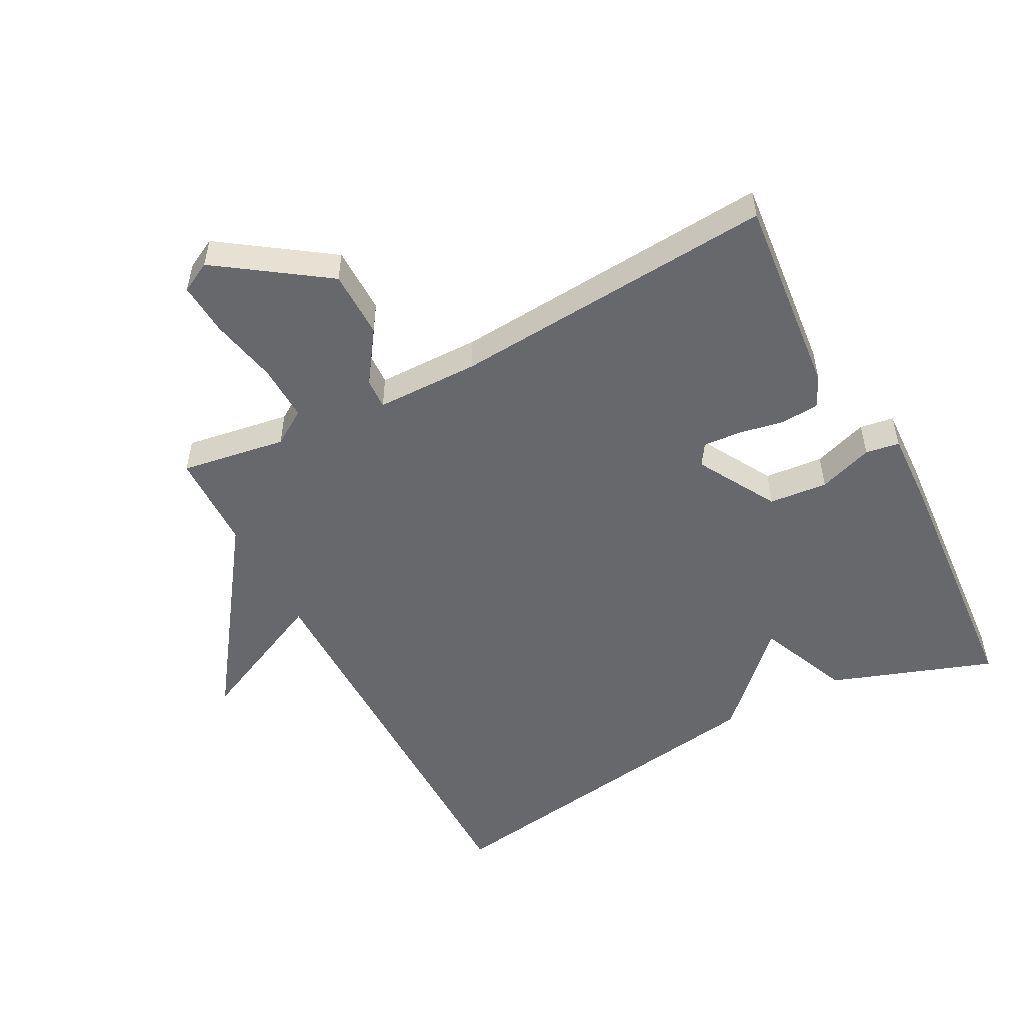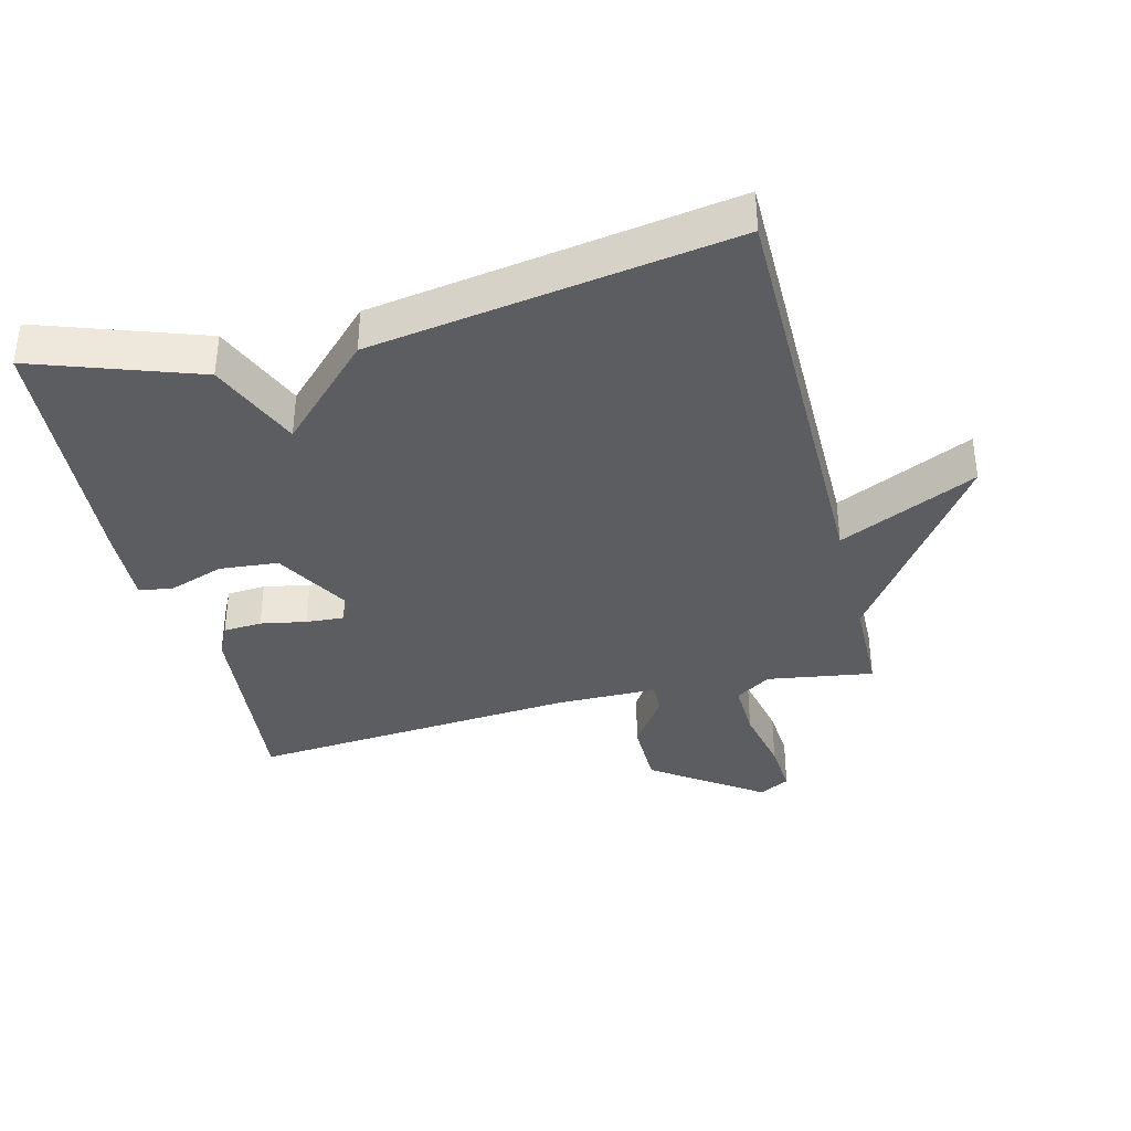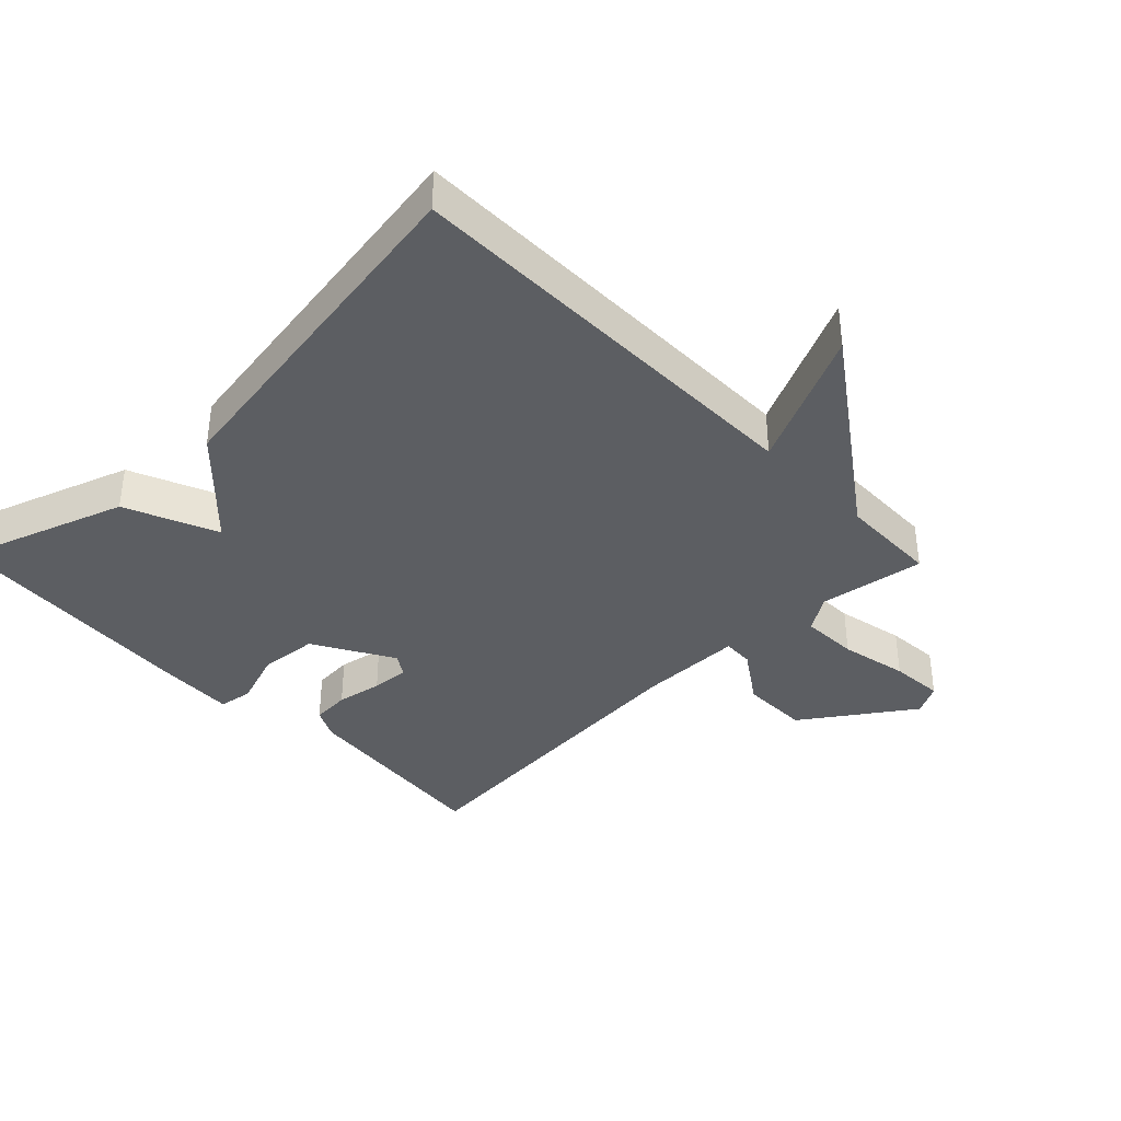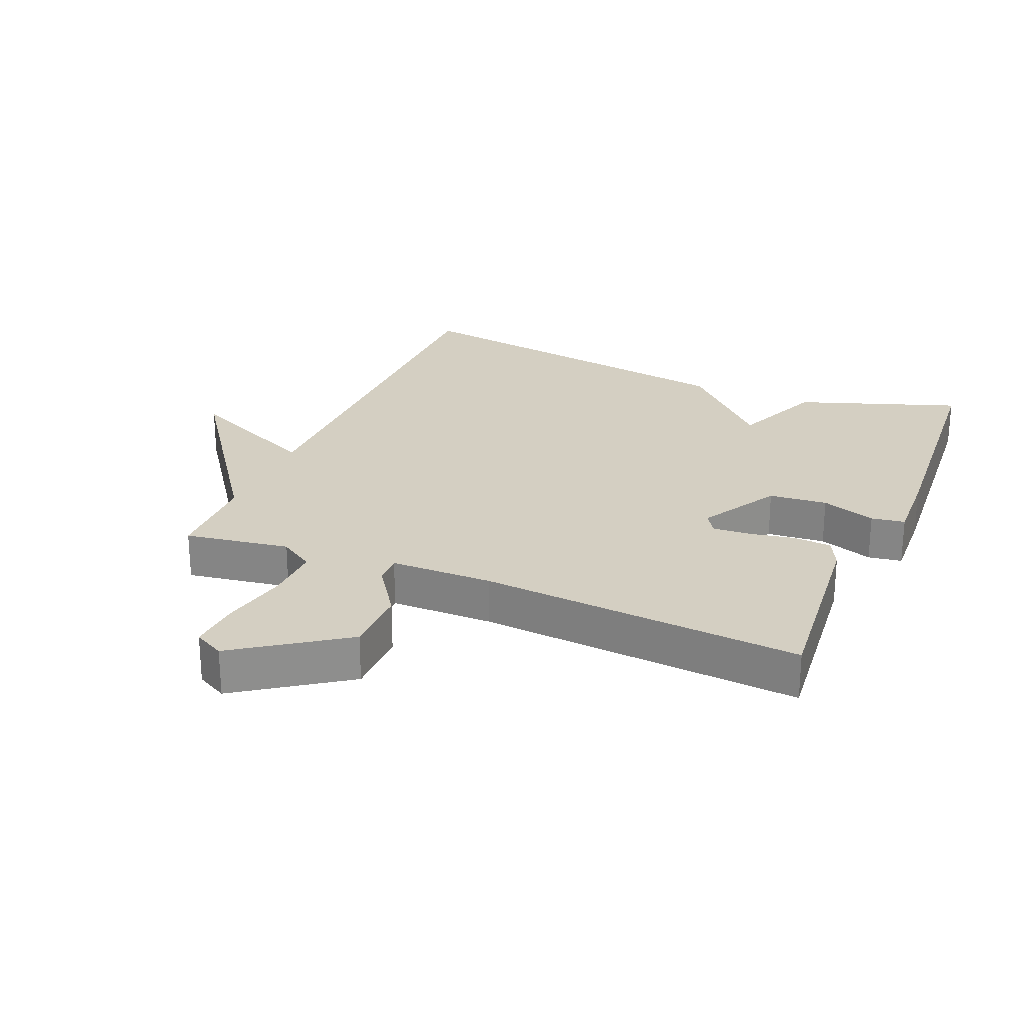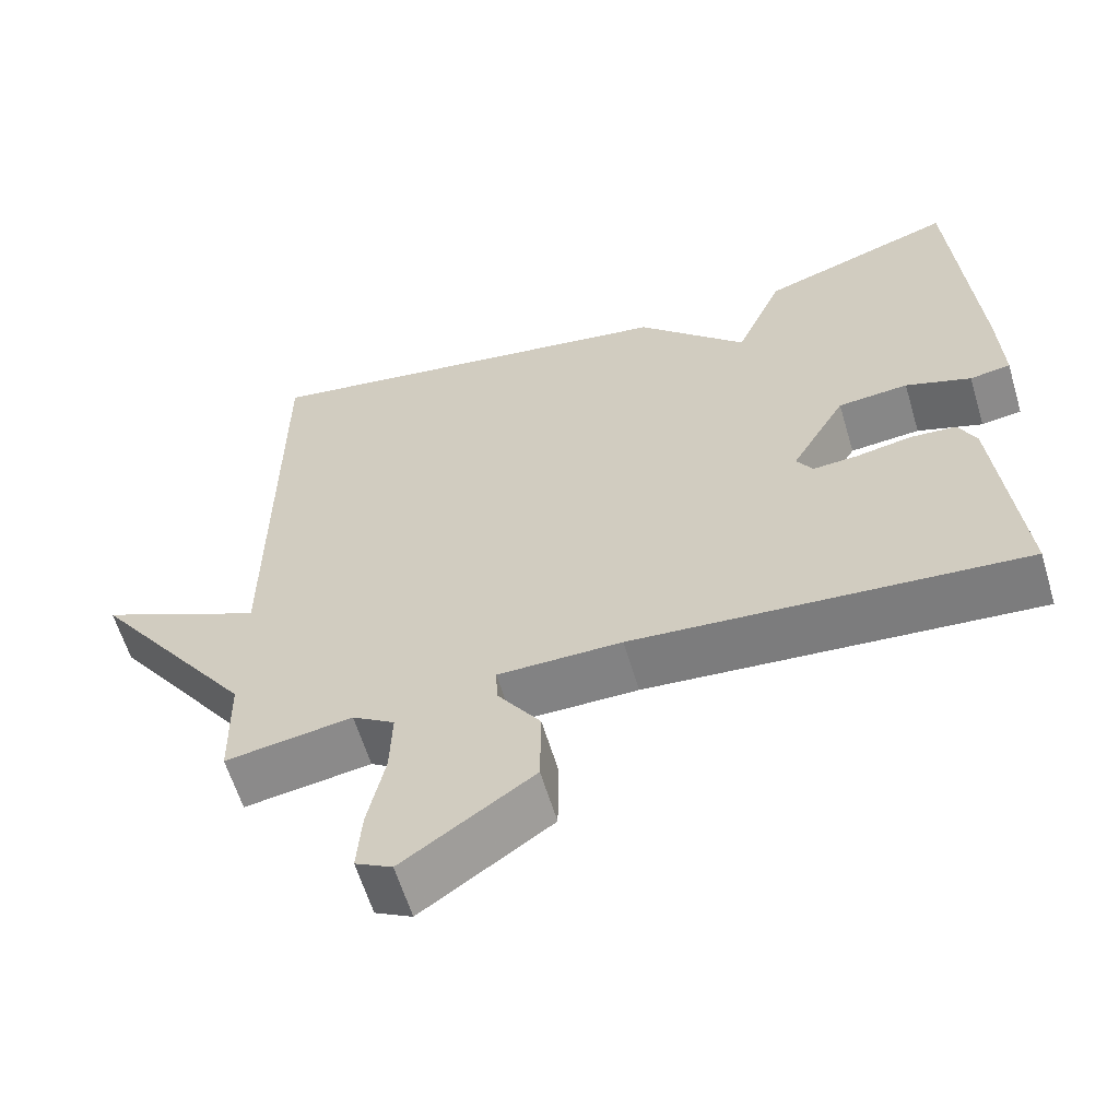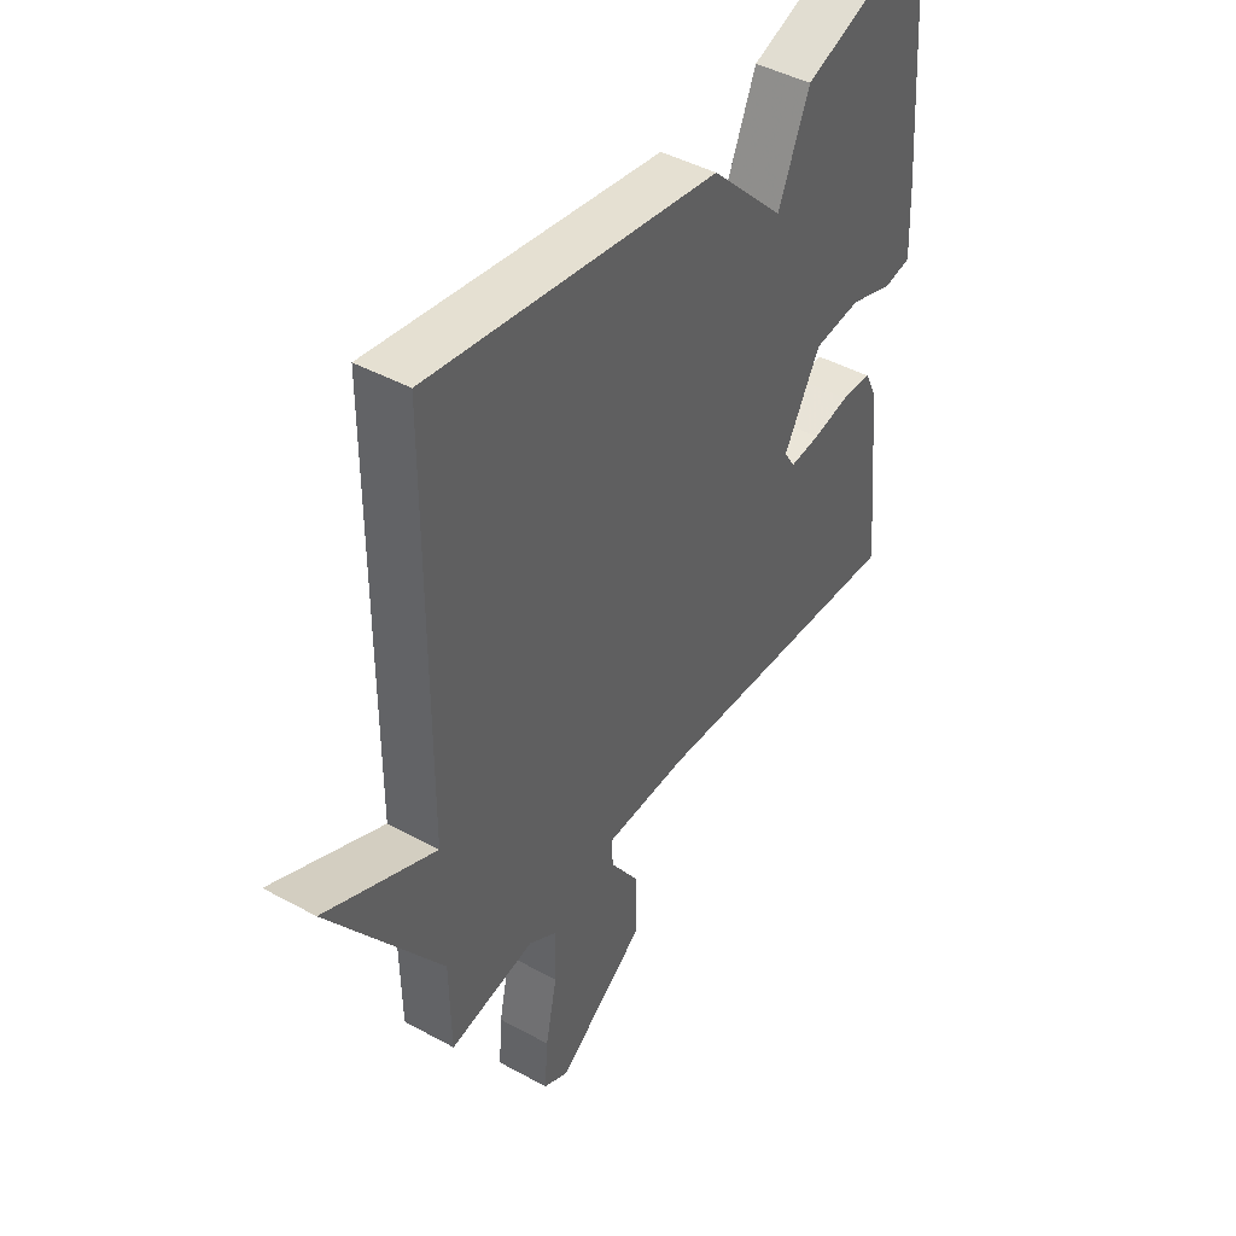
<metadata>
{"format":"obj","ext":"obj","renderer":"f3d","projection":"perspective","resolution":1024,"background":"white","views":[{"elev":-52.3,"azim":-152.3,"up":"+Y"},{"elev":-37.1,"azim":14.1,"up":"+Y"},{"elev":-38.1,"azim":44.1,"up":"+Y"},{"elev":25.4,"azim":-157.3,"up":"+Y"},{"elev":-60.7,"azim":-163.4,"up":"+Z"},{"elev":44.2,"azim":122.7,"up":"+Z"}]}
</metadata>
<code>
v 0.5 0.07 0.5
v 0.503 0.07 -0.148
v 0.713 0.07 -0.05
v 0.503 0.07 -0.348
v 0.5 0.07 -0.5
v 0.338 0.07 -0.475
v 0.284 0.07 -0.51
v 0.287 0.07 -0.597
v 0.309 0.07 -0.701
v 0.315 0.07 -0.783
v 0.268 0.07 -0.808
v 0.102 0.07 -0.693
v 0.101 0.07 -0.589
v 0.156 0.07 -0.508
v 0.158 0.07 -0.461
v 0 0.07 -0.46
v -0.5 0.07 -0.5
v -0.469 0.07 -0.189
v -0.446 0.07 -0.142
v -0.387 0.07 -0.138
v -0.317 0.07 -0.151
v -0.259 0.07 -0.155
v -0.238 0.07 -0.122
v -0.308 0.07 0
v -0.398 0.07 0.008
v -0.482 0.07 -0.021
v -0.534 0.07 -0.013
v -0.529 0.07 0.105
v -0.5 0.07 0.5
v -0.25 0.07 0.413
v -0.19 0.07 0.272
v -0.05 0.07 0.413
v 0.5 0 0.5
v 0.503 0 -0.148
v 0.713 0 -0.05
v 0.503 0 -0.348
v 0.5 0 -0.5
v 0.338 0 -0.475
v 0.284 0 -0.51
v 0.287 0 -0.597
v 0.309 0 -0.701
v 0.315 0 -0.783
v 0.268 0 -0.808
v 0.102 0 -0.693
v 0.101 0 -0.589
v 0.156 0 -0.508
v 0.158 0 -0.461
v 0 0 -0.46
v -0.5 0 -0.5
v -0.469 0 -0.189
v -0.446 0 -0.142
v -0.387 0 -0.138
v -0.317 0 -0.151
v -0.259 0 -0.155
v -0.238 0 -0.122
v -0.308 0 0
v -0.398 0 0.008
v -0.482 0 -0.021
v -0.534 0 -0.013
v -0.529 0 0.105
v -0.5 0 0.5
v -0.25 0 0.413
v -0.19 0 0.272
v -0.05 0 0.413
f 31 32 1 2
f 29 30 31
f 28 29 31
f 27 28 31
f 26 27 31
f 25 26 31
f 24 25 31
f 23 24 31 2
f 22 23 2
f 19 20 21
f 18 19 21
f 17 18 21
f 16 17 21
f 15 16 21 22
f 12 13 14
f 11 12 14
f 10 11 14
f 9 10 14
f 8 9 14
f 7 8 14 15
f 15 22 2
f 7 15 2
f 6 7 2
f 6 2 3 4
f 4 5 6
f 34 33 64 63
f 63 62 61
f 63 61 60
f 63 60 59
f 63 59 58
f 63 58 57
f 63 57 56
f 34 63 56 55
f 34 55 54
f 53 52 51
f 53 51 50
f 53 50 49
f 53 49 48
f 54 53 48 47
f 46 45 44
f 46 44 43
f 46 43 42
f 46 42 41
f 46 41 40
f 47 46 40 39
f 34 54 47
f 34 47 39
f 34 39 38
f 36 35 34 38
f 38 37 36
f 1 33 34 2
f 2 34 35 3
f 3 35 36 4
f 4 36 37 5
f 5 37 38 6
f 6 38 39 7
f 7 39 40 8
f 8 40 41 9
f 9 41 42 10
f 10 42 43 11
f 11 43 44 12
f 12 44 45 13
f 13 45 46 14
f 14 46 47 15
f 15 47 48 16
f 16 48 49 17
f 17 49 50 18
f 18 50 51 19
f 19 51 52 20
f 20 52 53 21
f 21 53 54 22
f 22 54 55 23
f 23 55 56 24
f 24 56 57 25
f 25 57 58 26
f 26 58 59 27
f 27 59 60 28
f 28 60 61 29
f 29 61 62 30
f 30 62 63 31
f 31 63 64 32
f 32 64 33 1

</code>
